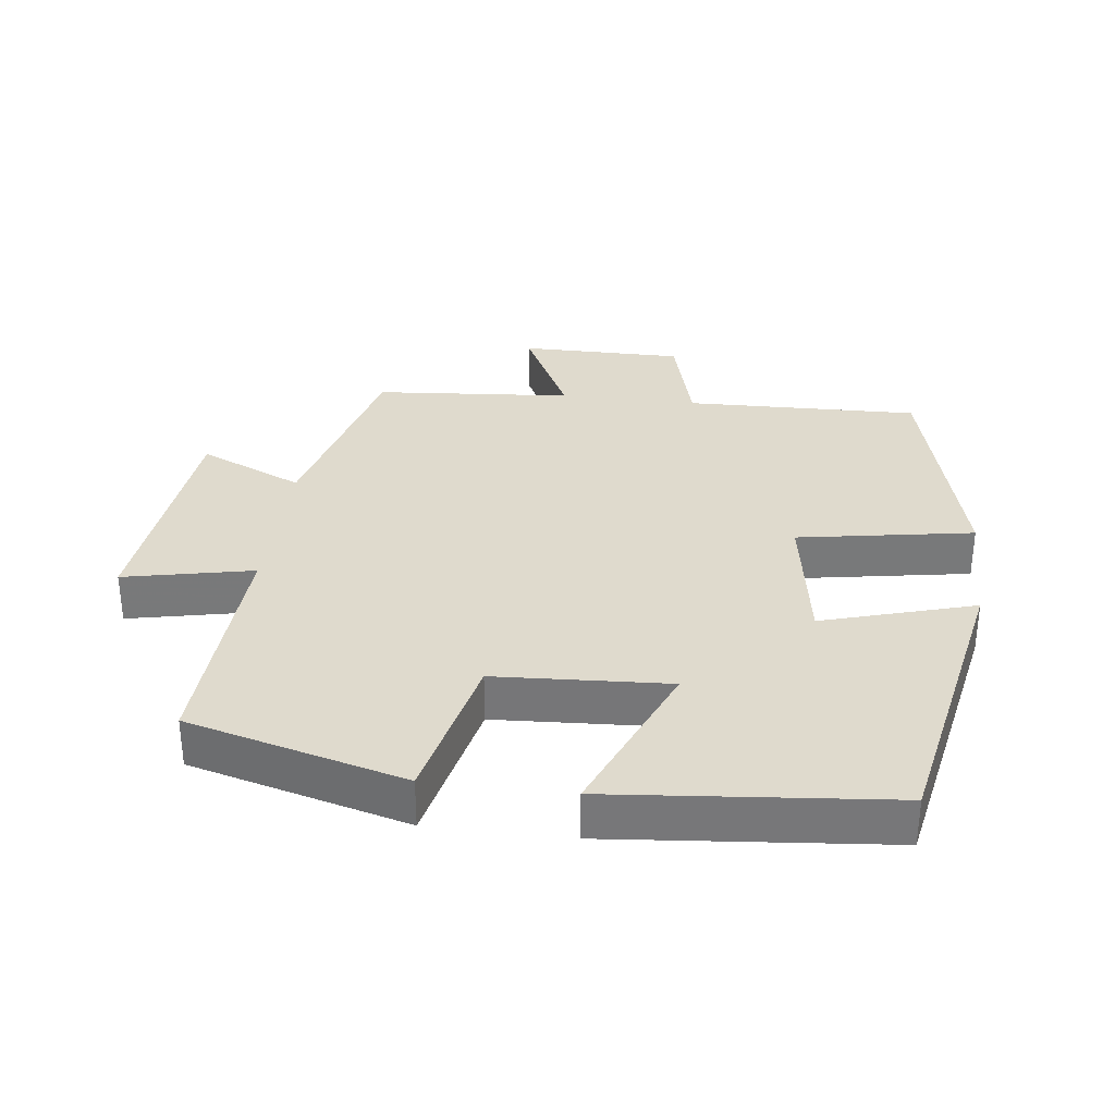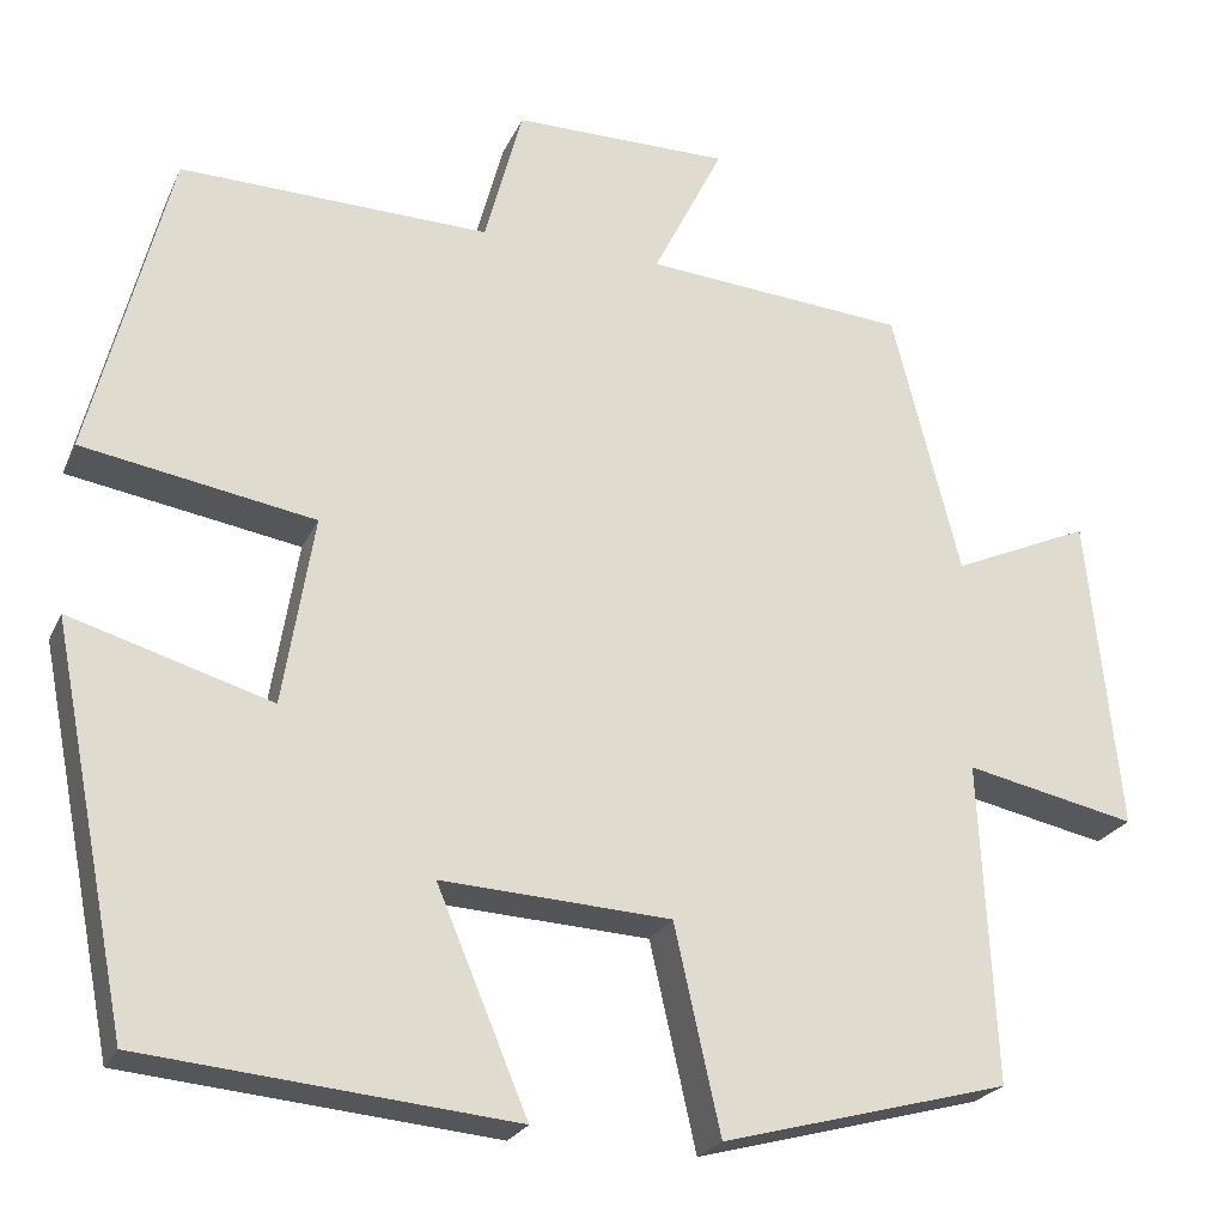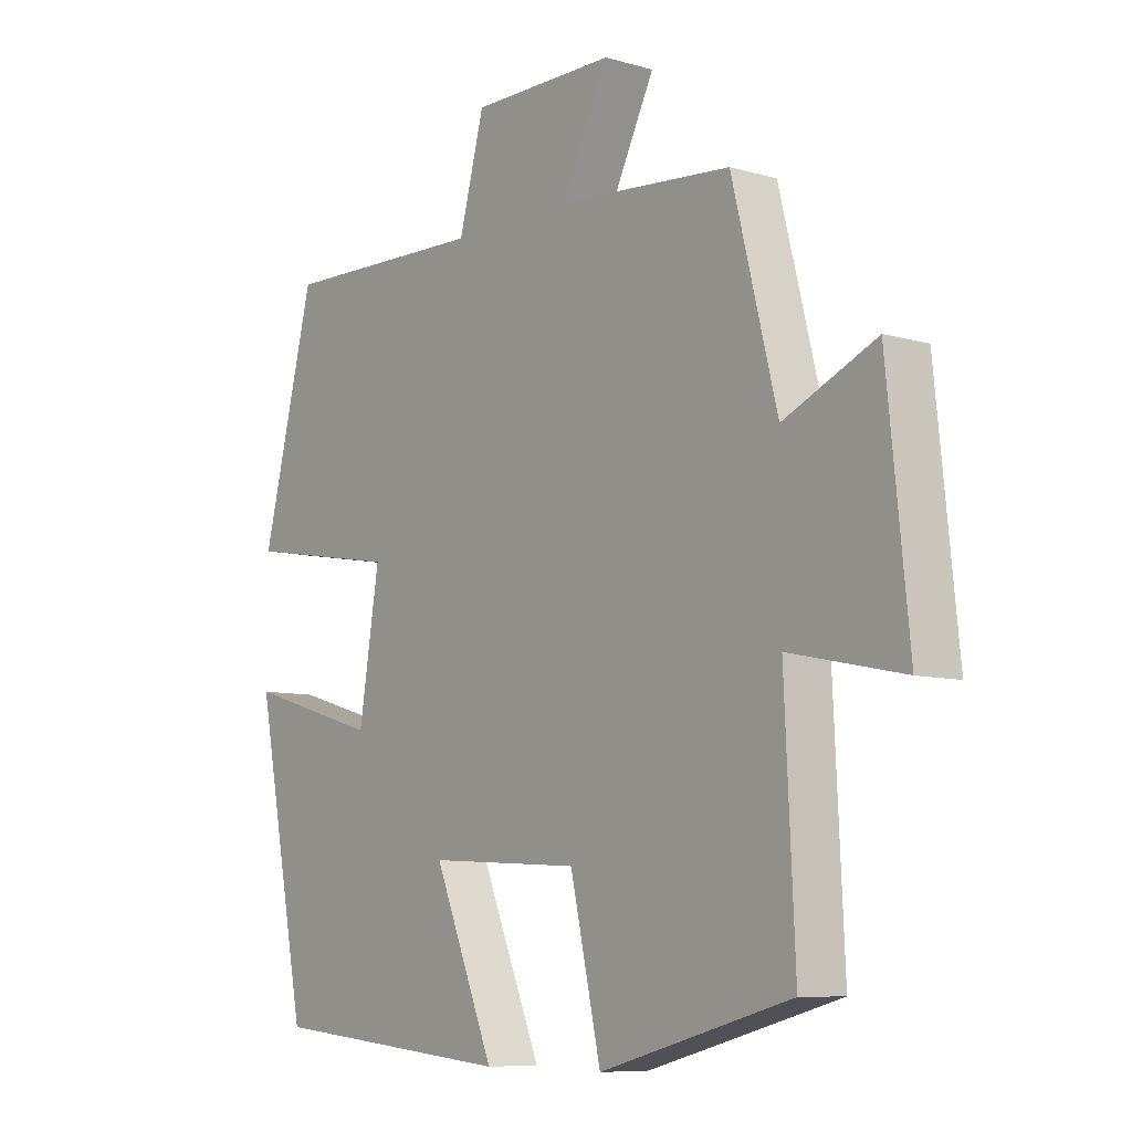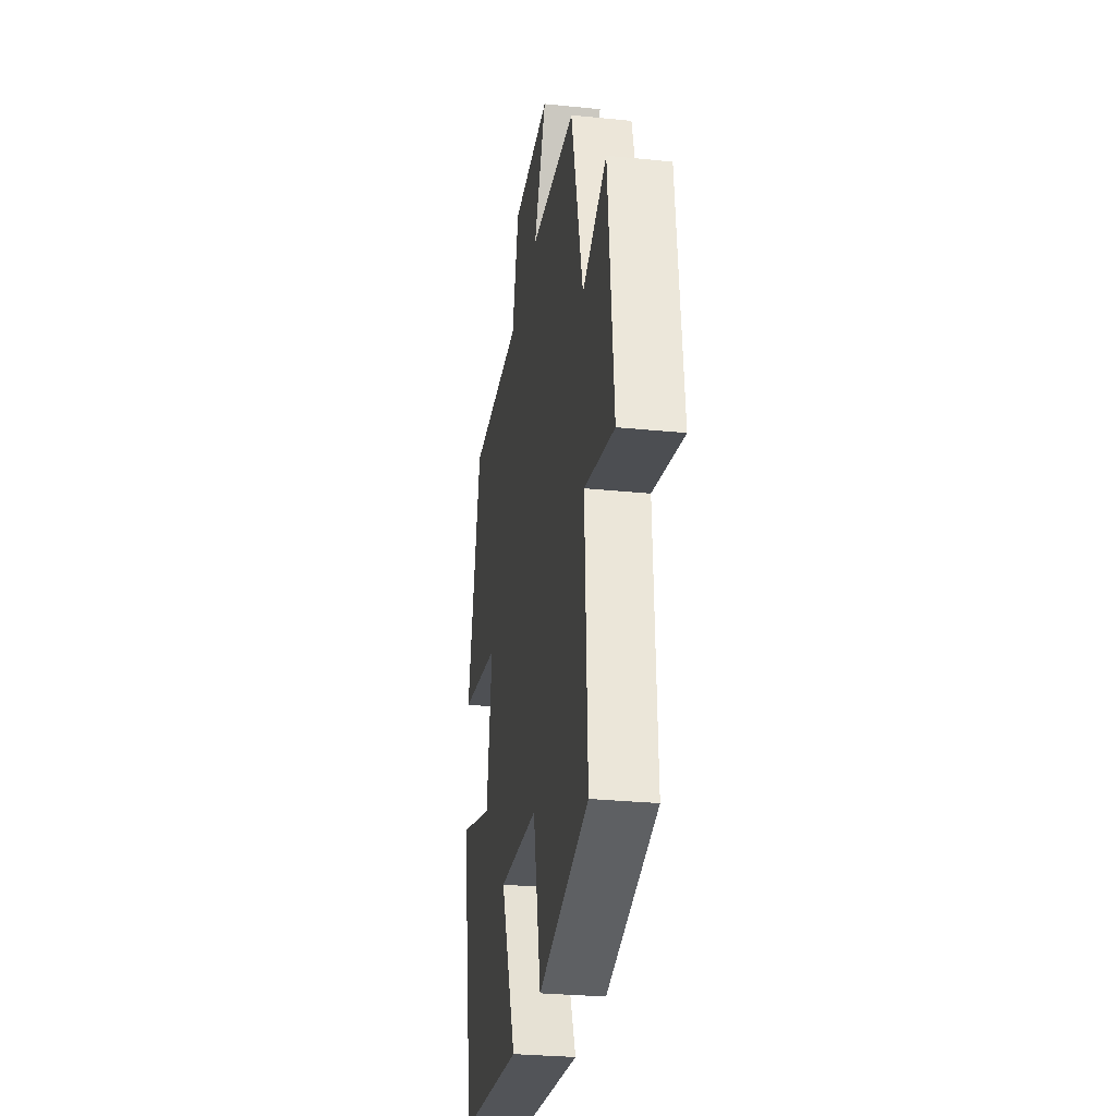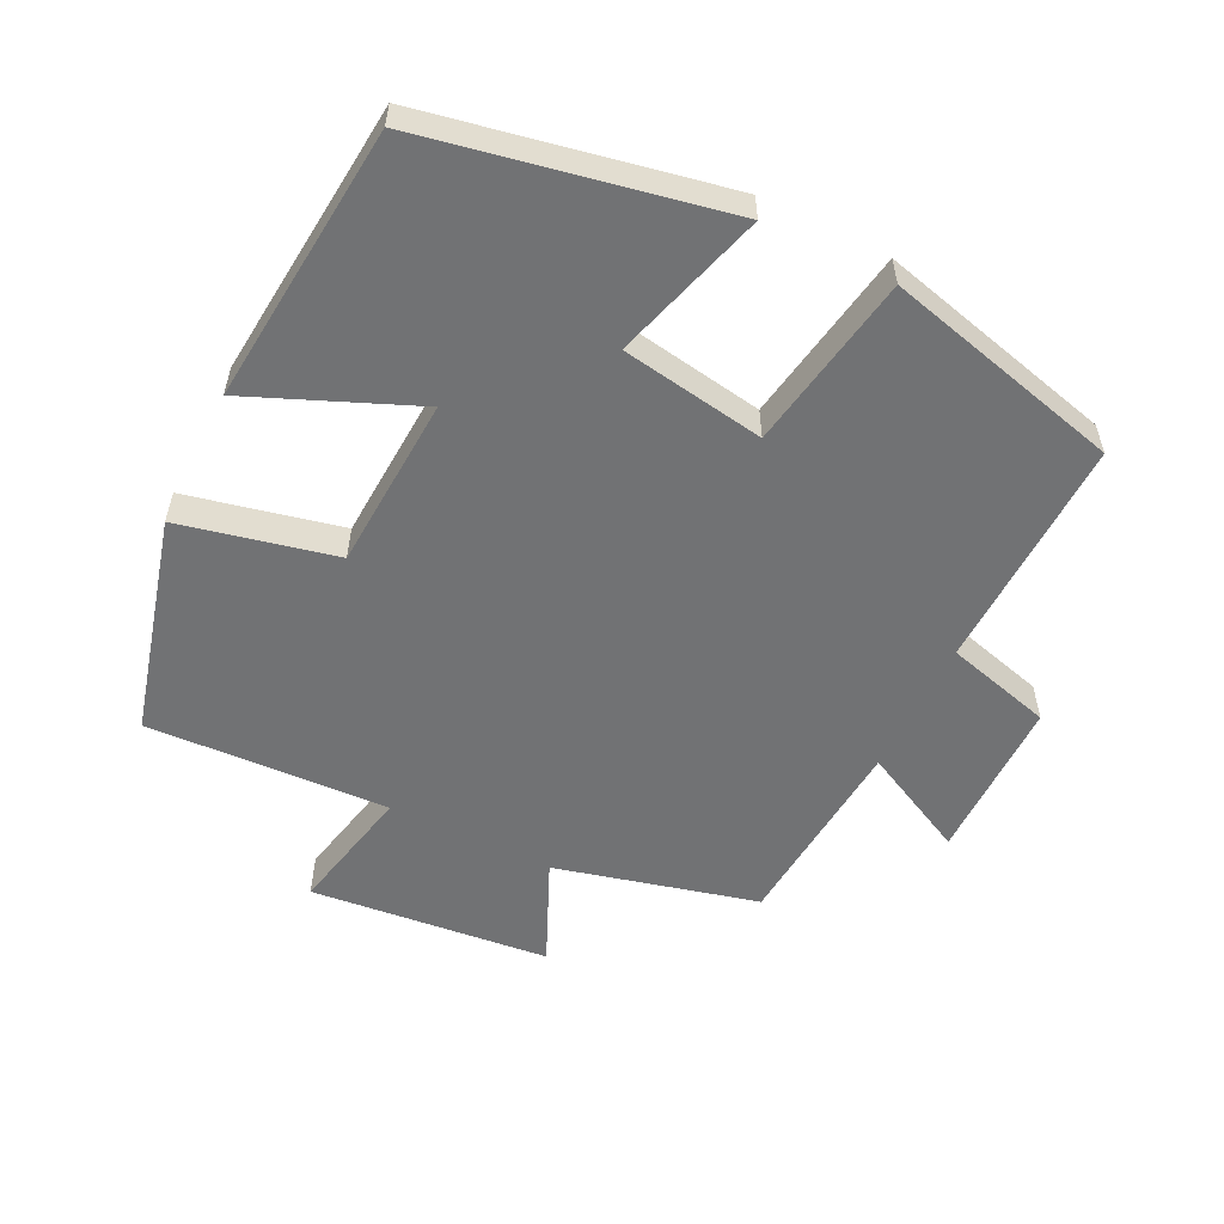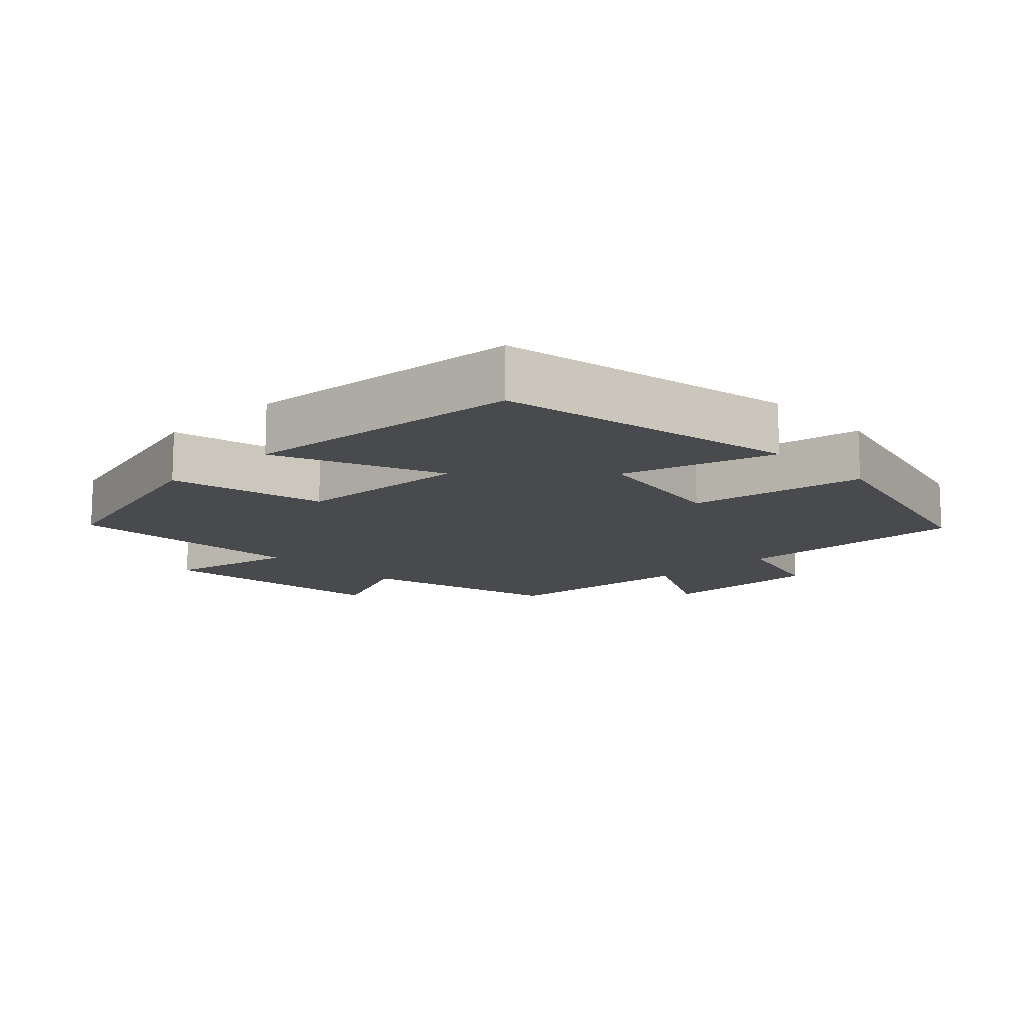
<metadata>
{"format":"obj","ext":"obj","renderer":"f3d","projection":"perspective","resolution":1024,"background":"white","views":[{"elev":32.6,"azim":-173.0,"up":"+Y"},{"elev":-23.7,"azim":-19.8,"up":"+Z"},{"elev":-8.2,"azim":51.6,"up":"+Z"},{"elev":-28.5,"azim":81.3,"up":"+Z"},{"elev":-55.4,"azim":-116.3,"up":"+Y"},{"elev":-13.2,"azim":-136.1,"up":"+Y"}]}
</metadata>
<code>
v 0.425 0.07 0.476
v 0.5 0.07 0.181
v 0.653 0.07 0.249
v 0.689 0.07 -0.101
v 0.5 0.07 -0.061
v 0.517 0.07 -0.415
v 0.199 0.07 -0.5
v 0.148 0.07 -0.273
v -0.106 0.07 -0.259
v -0.005 0.07 -0.5
v -0.414 0.07 -0.462
v -0.5 0.07 -0.026
v -0.277 0.07 -0.092
v -0.243 0.07 0.118
v -0.5 0.07 0.162
v -0.412 0.07 0.509
v -0.069 0.07 0.5
v -0.027 0.07 0.656
v 0.213 0.07 0.656
v 0.135 0.07 0.5
v 0.425 0 0.476
v 0.5 0 0.181
v 0.653 0 0.249
v 0.689 0 -0.101
v 0.5 0 -0.061
v 0.517 0 -0.415
v 0.199 0 -0.5
v 0.148 0 -0.273
v -0.106 0 -0.259
v -0.005 0 -0.5
v -0.414 0 -0.462
v -0.5 0 -0.026
v -0.277 0 -0.092
v -0.243 0 0.118
v -0.5 0 0.162
v -0.412 0 0.509
v -0.069 0 0.5
v -0.027 0 0.656
v 0.213 0 0.656
v 0.135 0 0.5
f 17 18 19 20
f 17 20 1 2
f 16 17 2
f 15 16 2
f 14 15 2
f 13 14 2
f 11 12 13
f 10 11 13
f 9 10 13
f 8 9 13 2
f 5 6 7 8
f 5 8 2 3
f 3 4 5
f 40 39 38 37
f 22 21 40 37
f 22 37 36
f 22 36 35
f 22 35 34
f 22 34 33
f 33 32 31
f 33 31 30
f 33 30 29
f 22 33 29 28
f 28 27 26 25
f 23 22 28 25
f 25 24 23
f 1 21 22 2
f 2 22 23 3
f 3 23 24 4
f 4 24 25 5
f 5 25 26 6
f 6 26 27 7
f 7 27 28 8
f 8 28 29 9
f 9 29 30 10
f 10 30 31 11
f 11 31 32 12
f 12 32 33 13
f 13 33 34 14
f 14 34 35 15
f 15 35 36 16
f 16 36 37 17
f 17 37 38 18
f 18 38 39 19
f 19 39 40 20
f 20 40 21 1

</code>
